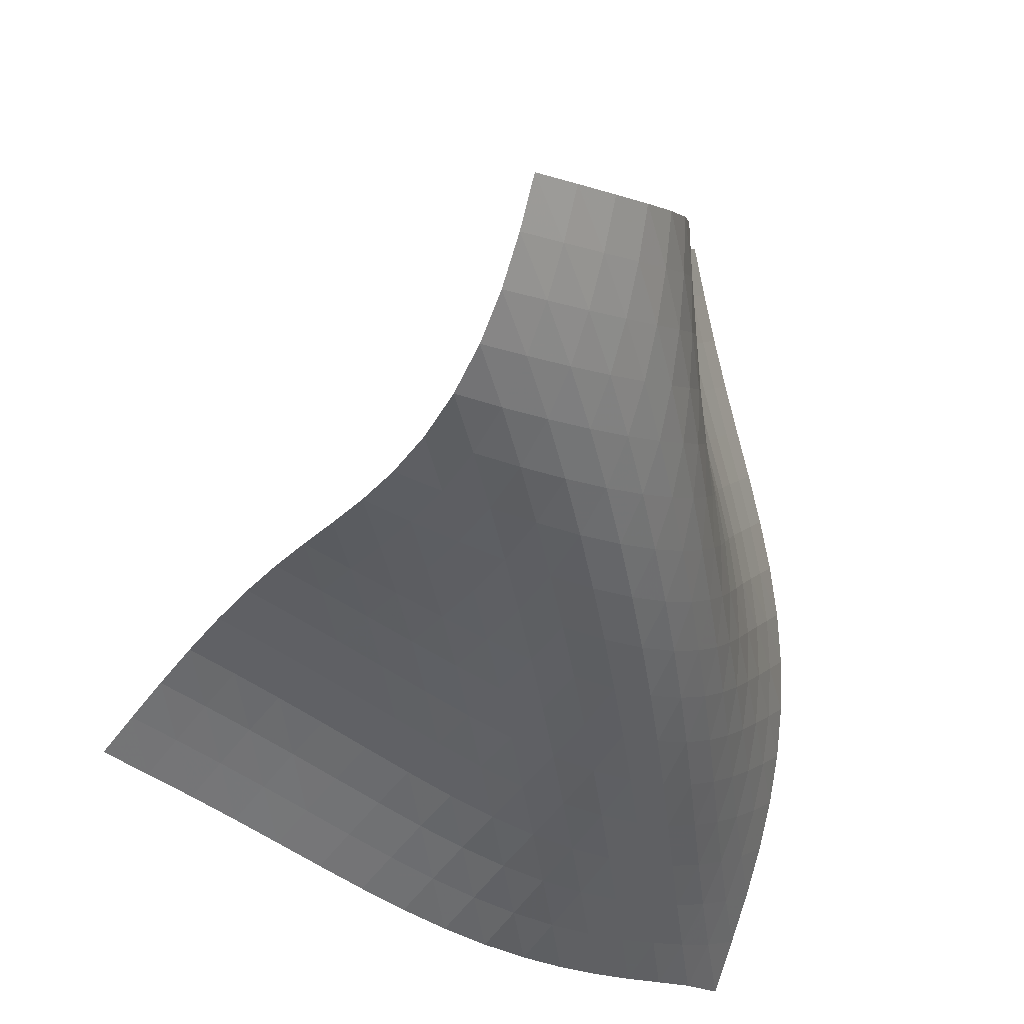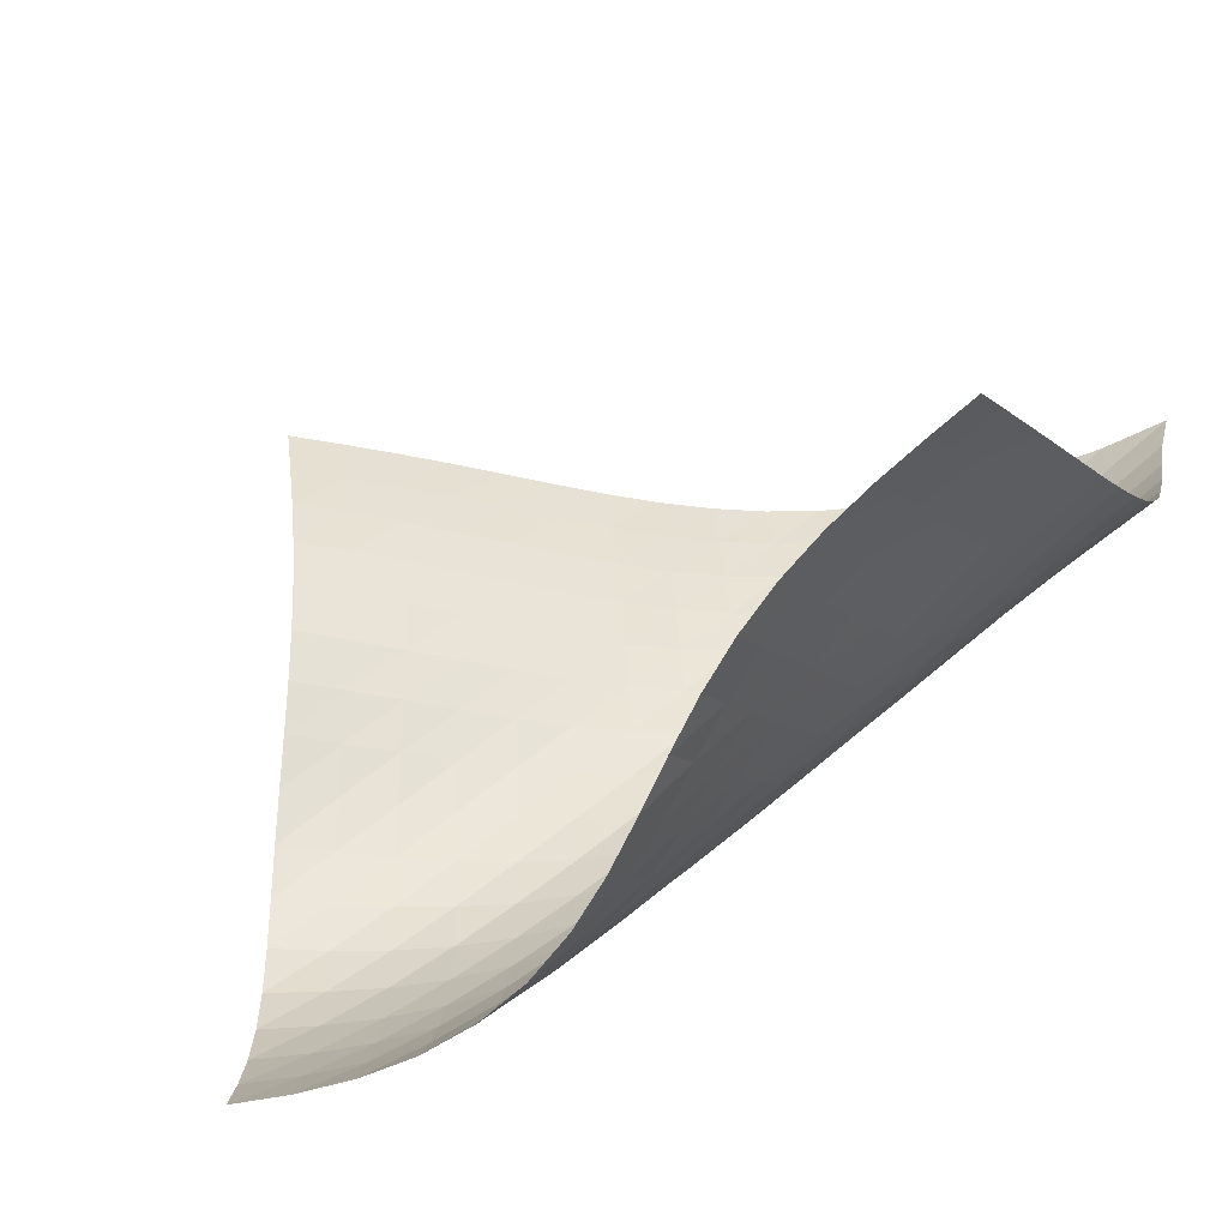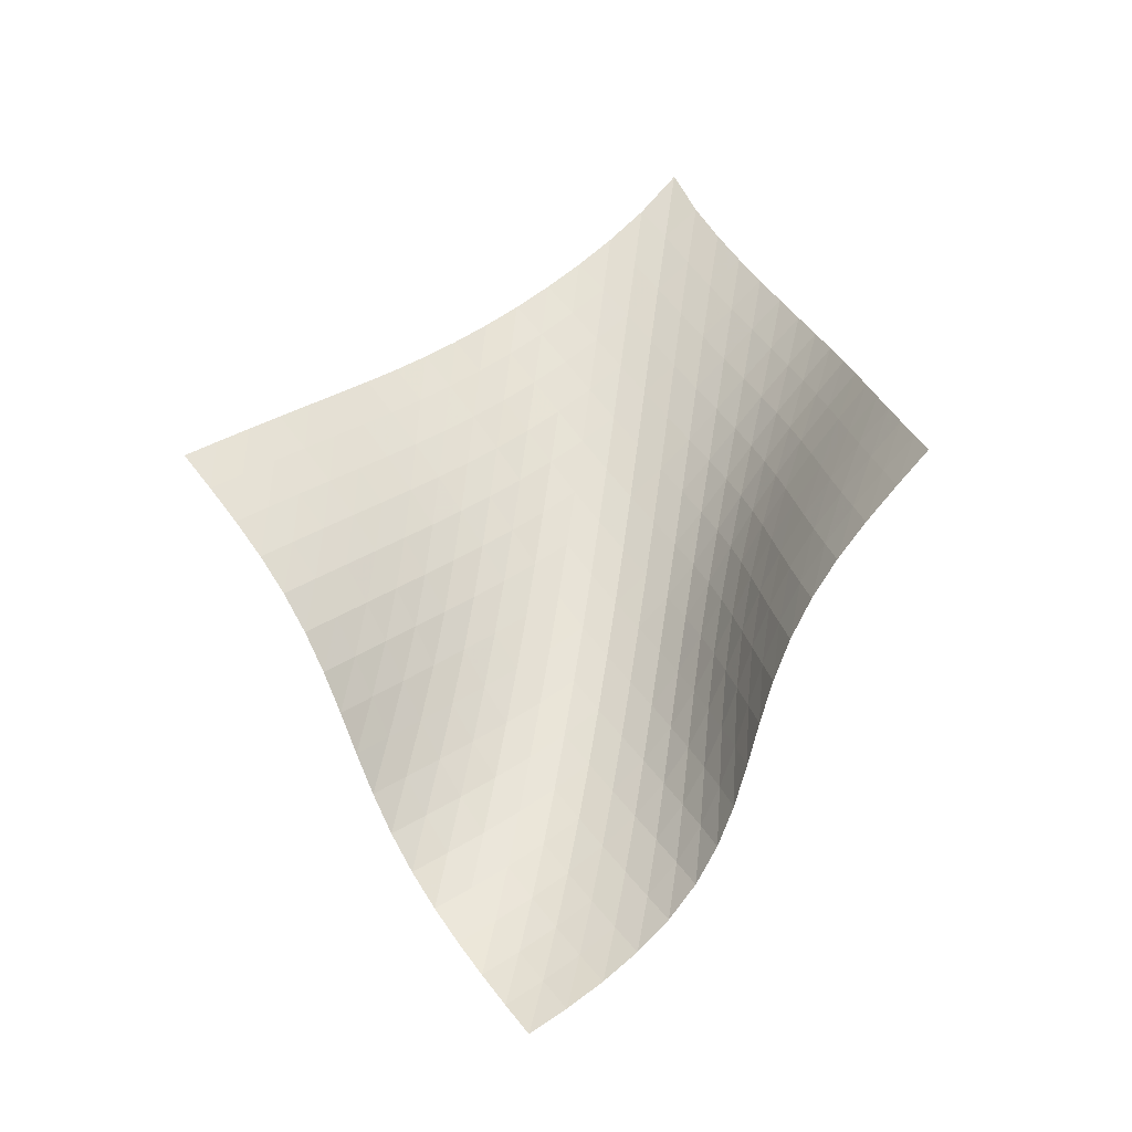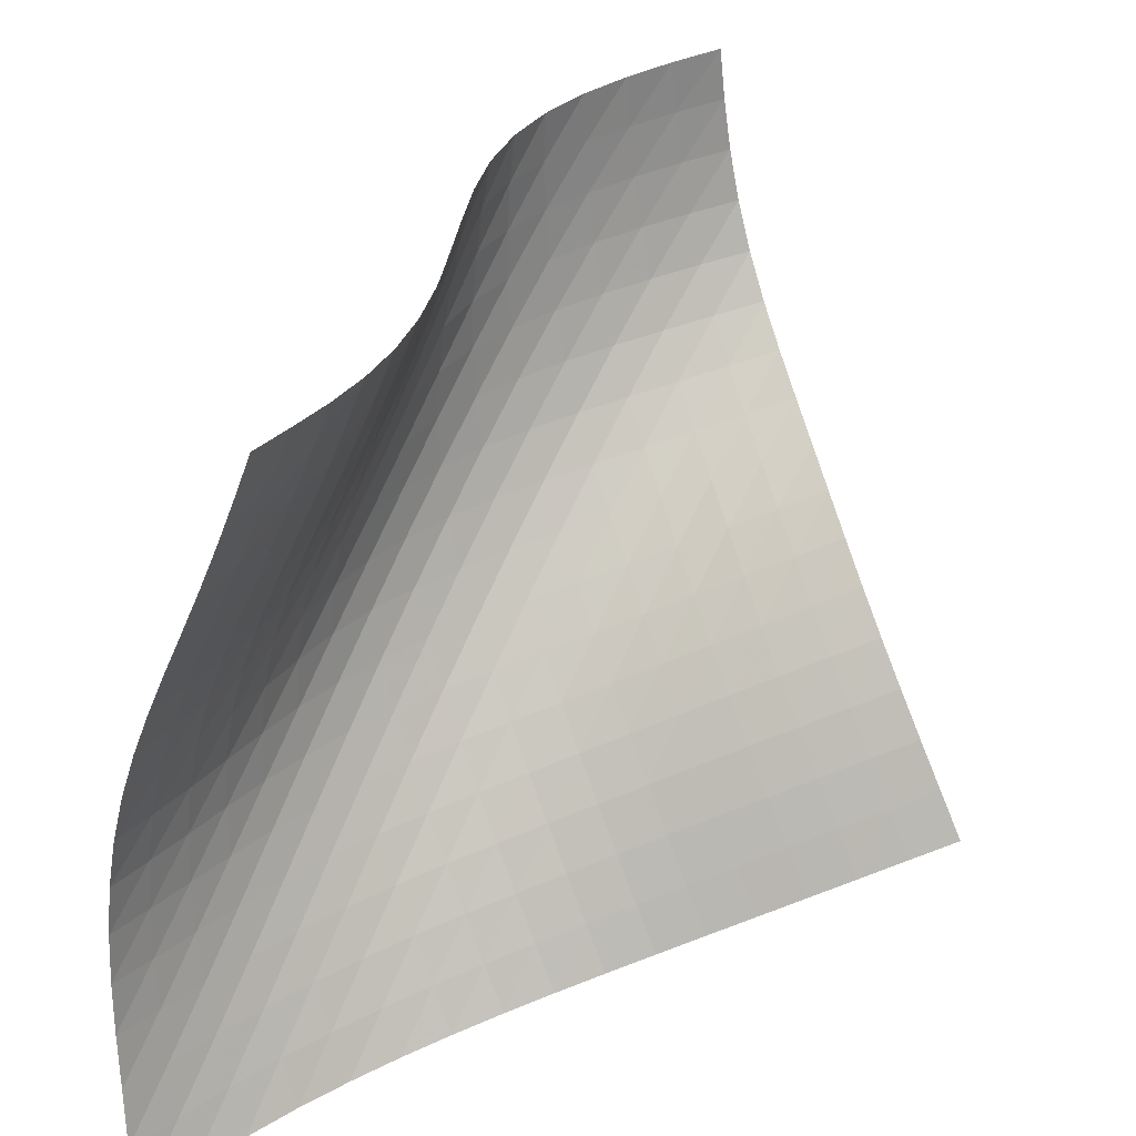
<metadata>
{"format":"obj","ext":"obj","renderer":"f3d","projection":"perspective","resolution":1024,"background":"white","views":[{"elev":-21.3,"azim":-13.1,"up":"+Z"},{"elev":69.0,"azim":22.9,"up":"+Z"},{"elev":1.1,"azim":-28.2,"up":"+Y"},{"elev":60.9,"azim":-175.1,"up":"+Z"}]}
</metadata>
<code>
v -6.513 -0.02994 6.513
v -8.441 -6.189 18.23
v -18.23 -6.189 8.441
v -13.79 -16.44 13.79
v -17.5 -5.919 8.207
v -16.77 -5.653 7.963
v -16.04 -5.394 7.705
v -15.31 -5.141 7.435
v -14.58 -4.889 7.16
v -13.84 -4.63 6.894
v -13.1 -4.355 6.651
v -12.36 -4.054 6.447
v -11.61 -3.721 6.294
v -10.86 -3.35 6.199
v -10.12 -2.938 6.161
v -9.398 -2.485 6.174
v -8.684 -1.989 6.23
v -7.976 -1.44 6.317
v -7.261 -0.8114 6.421
v -6.421 -0.8114 7.261
v -6.317 -1.44 7.976
v -6.23 -1.989 8.684
v -6.174 -2.485 9.398
v -6.161 -2.938 10.12
v -6.199 -3.35 10.86
v -6.294 -3.721 11.61
v -6.447 -4.054 12.36
v -6.651 -4.355 13.1
v -6.894 -4.63 13.84
v -7.16 -4.889 14.58
v -7.435 -5.141 15.31
v -7.705 -5.394 16.04
v -7.963 -5.653 16.77
v -8.207 -5.919 17.5
v -8.843 -6.799 17.88
v -9.231 -7.419 17.52
v -9.585 -8.062 17.18
v -9.882 -8.738 16.84
v -10.11 -9.449 16.51
v -10.26 -10.19 16.2
v -10.35 -10.94 15.91
v -10.42 -11.7 15.62
v -10.51 -12.45 15.33
v -10.67 -13.18 15.04
v -10.94 -13.88 14.74
v -11.33 -14.52 14.47
v -11.84 -15.09 14.24
v -12.44 -15.59 14.05
v -13.1 -16.04 13.91
v -13.91 -16.04 13.1
v -14.05 -15.59 12.44
v -14.24 -15.09 11.84
v -14.47 -14.52 11.33
v -14.74 -13.88 10.94
v -15.04 -13.18 10.67
v -15.33 -12.45 10.51
v -15.62 -11.7 10.42
v -15.91 -10.94 10.35
v -16.2 -10.19 10.26
v -16.51 -9.449 10.11
v -16.84 -8.738 9.882
v -17.18 -8.062 9.585
v -17.52 -7.419 9.231
v -17.88 -6.799 8.843
v -7.043 -1.395 7.043
v -7.7 -1.989 6.88
v -8.376 -2.542 6.75
v -9.071 -3.053 6.66
v -9.785 -3.521 6.617
v -10.51 -3.946 6.63
v -11.26 -4.329 6.706
v -12 -4.67 6.844
v -12.75 -4.975 7.039
v -13.49 -5.252 7.278
v -14.23 -5.511 7.544
v -14.96 -5.761 7.822
v -15.69 -6.011 8.097
v -16.42 -6.267 8.359
v -17.15 -6.53 8.607
v -6.88 -1.989 7.7
v -7.476 -2.556 7.476
v -8.106 -3.108 7.296
v -8.769 -3.63 7.161
v -9.461 -4.112 7.08
v -10.18 -4.551 7.062
v -10.91 -4.945 7.113
v -11.66 -5.295 7.233
v -12.4 -5.606 7.416
v -13.14 -5.885 7.649
v -13.87 -6.144 7.914
v -14.6 -6.393 8.194
v -15.33 -6.641 8.472
v -16.06 -6.893 8.74
v -16.79 -7.153 8.993
v -6.75 -2.542 8.376
v -7.296 -3.108 8.106
v -7.875 -3.669 7.875
v -8.494 -4.206 7.688
v -9.155 -4.707 7.558
v -9.852 -5.164 7.497
v -10.58 -5.573 7.512
v -11.31 -5.935 7.605
v -12.06 -6.254 7.769
v -12.8 -6.539 7.992
v -13.53 -6.8 8.252
v -14.26 -7.049 8.531
v -14.99 -7.295 8.813
v -15.71 -7.544 9.085
v -16.44 -7.8 9.342
v -6.66 -3.053 9.071
v -7.161 -3.63 8.769
v -7.688 -4.206 8.494
v -8.256 -4.765 8.256
v -8.873 -5.291 8.07
v -9.54 -5.773 7.952
v -10.25 -6.206 7.916
v -10.98 -6.586 7.966
v -11.72 -6.919 8.099
v -12.46 -7.213 8.3
v -13.19 -7.48 8.547
v -13.92 -7.732 8.82
v -14.65 -7.979 9.1
v -15.38 -8.228 9.373
v -16.11 -8.481 9.634
v -6.617 -3.521 9.785
v -7.08 -4.112 9.461
v -7.558 -4.707 9.155
v -8.07 -5.291 8.873
v -8.632 -5.848 8.632
v -9.254 -6.364 8.451
v -9.93 -6.828 8.35
v -10.65 -7.237 8.34
v -11.38 -7.592 8.422
v -12.13 -7.902 8.584
v -12.86 -8.18 8.805
v -13.6 -8.439 9.06
v -14.32 -8.691 9.329
v -15.05 -8.941 9.597
v -15.78 -9.194 9.856
v -6.63 -3.946 10.51
v -7.062 -4.551 10.18
v -7.497 -5.164 9.852
v -7.952 -5.773 9.54
v -8.451 -6.364 9.254
v -9.013 -6.918 9.013
v -9.642 -7.424 8.84
v -10.33 -7.87 8.756
v -11.05 -8.258 8.768
v -11.8 -8.593 8.871
v -12.54 -8.889 9.045
v -13.28 -9.161 9.266
v -14.01 -9.421 9.51
v -14.74 -9.677 9.761
v -15.47 -9.932 10.01
v -6.706 -4.329 11.26
v -7.113 -4.945 10.91
v -7.512 -5.573 10.58
v -7.916 -6.206 10.25
v -8.35 -6.828 9.93
v -8.84 -7.424 9.642
v -9.404 -7.975 9.404
v -10.04 -8.47 9.241
v -10.74 -8.9 9.17
v -11.47 -9.271 9.195
v -12.22 -9.594 9.302
v -12.96 -9.885 9.469
v -13.7 -10.16 9.671
v -14.44 -10.42 9.891
v -15.18 -10.68 10.12
v -6.844 -4.67 12
v -7.233 -5.295 11.66
v -7.605 -5.935 11.31
v -7.966 -6.586 10.98
v -8.34 -7.237 10.65
v -8.756 -7.87 10.33
v -9.241 -8.47 10.04
v -9.81 -9.017 9.81
v -10.46 -9.501 9.655
v -11.16 -9.919 9.592
v -11.9 -10.28 9.616
v -12.64 -10.6 9.711
v -13.39 -10.89 9.853
v -14.14 -11.17 10.02
v -14.88 -11.43 10.21
v -7.039 -4.975 12.75
v -7.416 -5.606 12.4
v -7.769 -6.254 12.06
v -8.099 -6.919 11.72
v -8.422 -7.592 11.38
v -8.768 -8.258 11.05
v -9.17 -8.9 10.74
v -9.655 -9.501 10.46
v -10.23 -10.04 10.23
v -10.89 -10.52 10.08
v -11.59 -10.93 10.02
v -12.33 -11.28 10.03
v -13.08 -11.6 10.1
v -13.83 -11.9 10.21
v -14.58 -12.18 10.34
v -7.278 -5.252 13.49
v -7.649 -5.885 13.14
v -7.992 -6.539 12.8
v -8.3 -7.213 12.46
v -8.584 -7.902 12.13
v -8.871 -8.593 11.8
v -9.195 -9.271 11.47
v -9.592 -9.919 11.16
v -10.08 -10.52 10.89
v -10.67 -11.05 10.67
v -11.33 -11.51 10.53
v -12.04 -11.92 10.46
v -12.78 -12.28 10.45
v -13.53 -12.6 10.48
v -14.28 -12.9 10.56
v -7.544 -5.511 14.23
v -7.914 -6.144 13.87
v -8.252 -6.8 13.53
v -8.547 -7.48 13.19
v -8.805 -8.18 12.86
v -9.045 -8.889 12.54
v -9.302 -9.594 12.22
v -9.616 -10.28 11.9
v -10.02 -10.93 11.59
v -10.53 -11.51 11.33
v -11.13 -12.04 11.13
v -11.79 -12.49 10.99
v -12.5 -12.89 10.91
v -13.24 -13.25 10.88
v -13.99 -13.58 10.89
v -7.822 -5.761 14.96
v -8.194 -6.393 14.6
v -8.531 -7.049 14.26
v -8.82 -7.732 13.92
v -9.06 -8.439 13.6
v -9.266 -9.161 13.28
v -9.469 -9.885 12.96
v -9.711 -10.6 12.64
v -10.03 -11.28 12.33
v -10.46 -11.92 12.04
v -10.99 -12.49 11.79
v -11.6 -13 11.6
v -12.28 -13.44 11.47
v -12.99 -13.84 11.38
v -13.72 -14.19 11.34
v -8.097 -6.011 15.69
v -8.472 -6.641 15.33
v -8.813 -7.295 14.99
v -9.1 -7.979 14.65
v -9.329 -8.691 14.32
v -9.51 -9.421 14.01
v -9.671 -10.16 13.7
v -9.853 -10.89 13.39
v -10.1 -11.6 13.08
v -10.45 -12.28 12.78
v -10.91 -12.89 12.5
v -11.47 -13.44 12.28
v -12.1 -13.93 12.1
v -12.79 -14.36 11.98
v -13.5 -14.74 11.9
v -8.359 -6.267 16.42
v -8.74 -6.893 16.06
v -9.085 -7.544 15.71
v -9.373 -8.228 15.38
v -9.597 -8.941 15.05
v -9.761 -9.677 14.74
v -9.891 -10.42 14.44
v -10.02 -11.17 14.14
v -10.21 -11.9 13.83
v -10.48 -12.6 13.53
v -10.88 -13.25 13.24
v -11.38 -13.84 12.99
v -11.98 -14.36 12.79
v -12.64 -14.81 12.64
v -13.33 -15.22 12.52
v -8.607 -6.53 17.15
v -8.993 -7.153 16.79
v -9.342 -7.8 16.44
v -9.634 -8.481 16.11
v -9.856 -9.194 15.78
v -10.01 -9.932 15.47
v -10.12 -10.68 15.18
v -10.21 -11.43 14.88
v -10.34 -12.18 14.58
v -10.56 -12.9 14.28
v -10.89 -13.58 13.99
v -11.34 -14.19 13.72
v -11.9 -14.74 13.5
v -12.52 -15.22 13.33
v -13.2 -15.65 13.2
f 289 49 4
f 289 4 50
f 5 79 64
f 5 64 3
f 79 94 63
f 79 63 64
f 94 109 62
f 94 62 63
f 109 124 61
f 109 61 62
f 124 139 60
f 124 60 61
f 139 154 59
f 139 59 60
f 154 169 58
f 154 58 59
f 169 184 57
f 169 57 58
f 184 199 56
f 184 56 57
f 199 214 55
f 199 55 56
f 214 229 54
f 214 54 55
f 229 244 53
f 229 53 54
f 244 259 52
f 244 52 53
f 259 274 51
f 259 51 52
f 274 289 50
f 274 50 51
f 1 20 65
f 1 65 19
f 19 65 66
f 19 66 18
f 18 66 67
f 18 67 17
f 17 67 68
f 17 68 16
f 16 68 69
f 16 69 15
f 15 69 70
f 15 70 14
f 14 70 71
f 14 71 13
f 13 71 72
f 13 72 12
f 12 72 73
f 12 73 11
f 11 73 74
f 11 74 10
f 10 74 75
f 10 75 9
f 9 75 76
f 9 76 8
f 8 76 77
f 8 77 7
f 7 77 78
f 7 78 6
f 6 78 79
f 6 79 5
f 20 21 80
f 20 80 65
f 65 80 81
f 65 81 66
f 66 81 82
f 66 82 67
f 67 82 83
f 67 83 68
f 68 83 84
f 68 84 69
f 69 84 85
f 69 85 70
f 70 85 86
f 70 86 71
f 71 86 87
f 71 87 72
f 72 87 88
f 72 88 73
f 73 88 89
f 73 89 74
f 74 89 90
f 74 90 75
f 75 90 91
f 75 91 76
f 76 91 92
f 76 92 77
f 77 92 93
f 77 93 78
f 78 93 94
f 78 94 79
f 21 22 95
f 21 95 80
f 80 95 96
f 80 96 81
f 81 96 97
f 81 97 82
f 82 97 98
f 82 98 83
f 83 98 99
f 83 99 84
f 84 99 100
f 84 100 85
f 85 100 101
f 85 101 86
f 86 101 102
f 86 102 87
f 87 102 103
f 87 103 88
f 88 103 104
f 88 104 89
f 89 104 105
f 89 105 90
f 90 105 106
f 90 106 91
f 91 106 107
f 91 107 92
f 92 107 108
f 92 108 93
f 93 108 109
f 93 109 94
f 22 23 110
f 22 110 95
f 95 110 111
f 95 111 96
f 96 111 112
f 96 112 97
f 97 112 113
f 97 113 98
f 98 113 114
f 98 114 99
f 99 114 115
f 99 115 100
f 100 115 116
f 100 116 101
f 101 116 117
f 101 117 102
f 102 117 118
f 102 118 103
f 103 118 119
f 103 119 104
f 104 119 120
f 104 120 105
f 105 120 121
f 105 121 106
f 106 121 122
f 106 122 107
f 107 122 123
f 107 123 108
f 108 123 124
f 108 124 109
f 23 24 125
f 23 125 110
f 110 125 126
f 110 126 111
f 111 126 127
f 111 127 112
f 112 127 128
f 112 128 113
f 113 128 129
f 113 129 114
f 114 129 130
f 114 130 115
f 115 130 131
f 115 131 116
f 116 131 132
f 116 132 117
f 117 132 133
f 117 133 118
f 118 133 134
f 118 134 119
f 119 134 135
f 119 135 120
f 120 135 136
f 120 136 121
f 121 136 137
f 121 137 122
f 122 137 138
f 122 138 123
f 123 138 139
f 123 139 124
f 24 25 140
f 24 140 125
f 125 140 141
f 125 141 126
f 126 141 142
f 126 142 127
f 127 142 143
f 127 143 128
f 128 143 144
f 128 144 129
f 129 144 145
f 129 145 130
f 130 145 146
f 130 146 131
f 131 146 147
f 131 147 132
f 132 147 148
f 132 148 133
f 133 148 149
f 133 149 134
f 134 149 150
f 134 150 135
f 135 150 151
f 135 151 136
f 136 151 152
f 136 152 137
f 137 152 153
f 137 153 138
f 138 153 154
f 138 154 139
f 25 26 155
f 25 155 140
f 140 155 156
f 140 156 141
f 141 156 157
f 141 157 142
f 142 157 158
f 142 158 143
f 143 158 159
f 143 159 144
f 144 159 160
f 144 160 145
f 145 160 161
f 145 161 146
f 146 161 162
f 146 162 147
f 147 162 163
f 147 163 148
f 148 163 164
f 148 164 149
f 149 164 165
f 149 165 150
f 150 165 166
f 150 166 151
f 151 166 167
f 151 167 152
f 152 167 168
f 152 168 153
f 153 168 169
f 153 169 154
f 26 27 170
f 26 170 155
f 155 170 171
f 155 171 156
f 156 171 172
f 156 172 157
f 157 172 173
f 157 173 158
f 158 173 174
f 158 174 159
f 159 174 175
f 159 175 160
f 160 175 176
f 160 176 161
f 161 176 177
f 161 177 162
f 162 177 178
f 162 178 163
f 163 178 179
f 163 179 164
f 164 179 180
f 164 180 165
f 165 180 181
f 165 181 166
f 166 181 182
f 166 182 167
f 167 182 183
f 167 183 168
f 168 183 184
f 168 184 169
f 27 28 185
f 27 185 170
f 170 185 186
f 170 186 171
f 171 186 187
f 171 187 172
f 172 187 188
f 172 188 173
f 173 188 189
f 173 189 174
f 174 189 190
f 174 190 175
f 175 190 191
f 175 191 176
f 176 191 192
f 176 192 177
f 177 192 193
f 177 193 178
f 178 193 194
f 178 194 179
f 179 194 195
f 179 195 180
f 180 195 196
f 180 196 181
f 181 196 197
f 181 197 182
f 182 197 198
f 182 198 183
f 183 198 199
f 183 199 184
f 28 29 200
f 28 200 185
f 185 200 201
f 185 201 186
f 186 201 202
f 186 202 187
f 187 202 203
f 187 203 188
f 188 203 204
f 188 204 189
f 189 204 205
f 189 205 190
f 190 205 206
f 190 206 191
f 191 206 207
f 191 207 192
f 192 207 208
f 192 208 193
f 193 208 209
f 193 209 194
f 194 209 210
f 194 210 195
f 195 210 211
f 195 211 196
f 196 211 212
f 196 212 197
f 197 212 213
f 197 213 198
f 198 213 214
f 198 214 199
f 29 30 215
f 29 215 200
f 200 215 216
f 200 216 201
f 201 216 217
f 201 217 202
f 202 217 218
f 202 218 203
f 203 218 219
f 203 219 204
f 204 219 220
f 204 220 205
f 205 220 221
f 205 221 206
f 206 221 222
f 206 222 207
f 207 222 223
f 207 223 208
f 208 223 224
f 208 224 209
f 209 224 225
f 209 225 210
f 210 225 226
f 210 226 211
f 211 226 227
f 211 227 212
f 212 227 228
f 212 228 213
f 213 228 229
f 213 229 214
f 30 31 230
f 30 230 215
f 215 230 231
f 215 231 216
f 216 231 232
f 216 232 217
f 217 232 233
f 217 233 218
f 218 233 234
f 218 234 219
f 219 234 235
f 219 235 220
f 220 235 236
f 220 236 221
f 221 236 237
f 221 237 222
f 222 237 238
f 222 238 223
f 223 238 239
f 223 239 224
f 224 239 240
f 224 240 225
f 225 240 241
f 225 241 226
f 226 241 242
f 226 242 227
f 227 242 243
f 227 243 228
f 228 243 244
f 228 244 229
f 31 32 245
f 31 245 230
f 230 245 246
f 230 246 231
f 231 246 247
f 231 247 232
f 232 247 248
f 232 248 233
f 233 248 249
f 233 249 234
f 234 249 250
f 234 250 235
f 235 250 251
f 235 251 236
f 236 251 252
f 236 252 237
f 237 252 253
f 237 253 238
f 238 253 254
f 238 254 239
f 239 254 255
f 239 255 240
f 240 255 256
f 240 256 241
f 241 256 257
f 241 257 242
f 242 257 258
f 242 258 243
f 243 258 259
f 243 259 244
f 32 33 260
f 32 260 245
f 245 260 261
f 245 261 246
f 246 261 262
f 246 262 247
f 247 262 263
f 247 263 248
f 248 263 264
f 248 264 249
f 249 264 265
f 249 265 250
f 250 265 266
f 250 266 251
f 251 266 267
f 251 267 252
f 252 267 268
f 252 268 253
f 253 268 269
f 253 269 254
f 254 269 270
f 254 270 255
f 255 270 271
f 255 271 256
f 256 271 272
f 256 272 257
f 257 272 273
f 257 273 258
f 258 273 274
f 258 274 259
f 33 34 275
f 33 275 260
f 260 275 276
f 260 276 261
f 261 276 277
f 261 277 262
f 262 277 278
f 262 278 263
f 263 278 279
f 263 279 264
f 264 279 280
f 264 280 265
f 265 280 281
f 265 281 266
f 266 281 282
f 266 282 267
f 267 282 283
f 267 283 268
f 268 283 284
f 268 284 269
f 269 284 285
f 269 285 270
f 270 285 286
f 270 286 271
f 271 286 287
f 271 287 272
f 272 287 288
f 272 288 273
f 273 288 289
f 273 289 274
f 34 2 35
f 34 35 275
f 275 35 36
f 275 36 276
f 276 36 37
f 276 37 277
f 277 37 38
f 277 38 278
f 278 38 39
f 278 39 279
f 279 39 40
f 279 40 280
f 280 40 41
f 280 41 281
f 281 41 42
f 281 42 282
f 282 42 43
f 282 43 283
f 283 43 44
f 283 44 284
f 284 44 45
f 284 45 285
f 285 45 46
f 285 46 286
f 286 46 47
f 286 47 287
f 287 47 48
f 287 48 288
f 288 48 49
f 288 49 289

</code>
